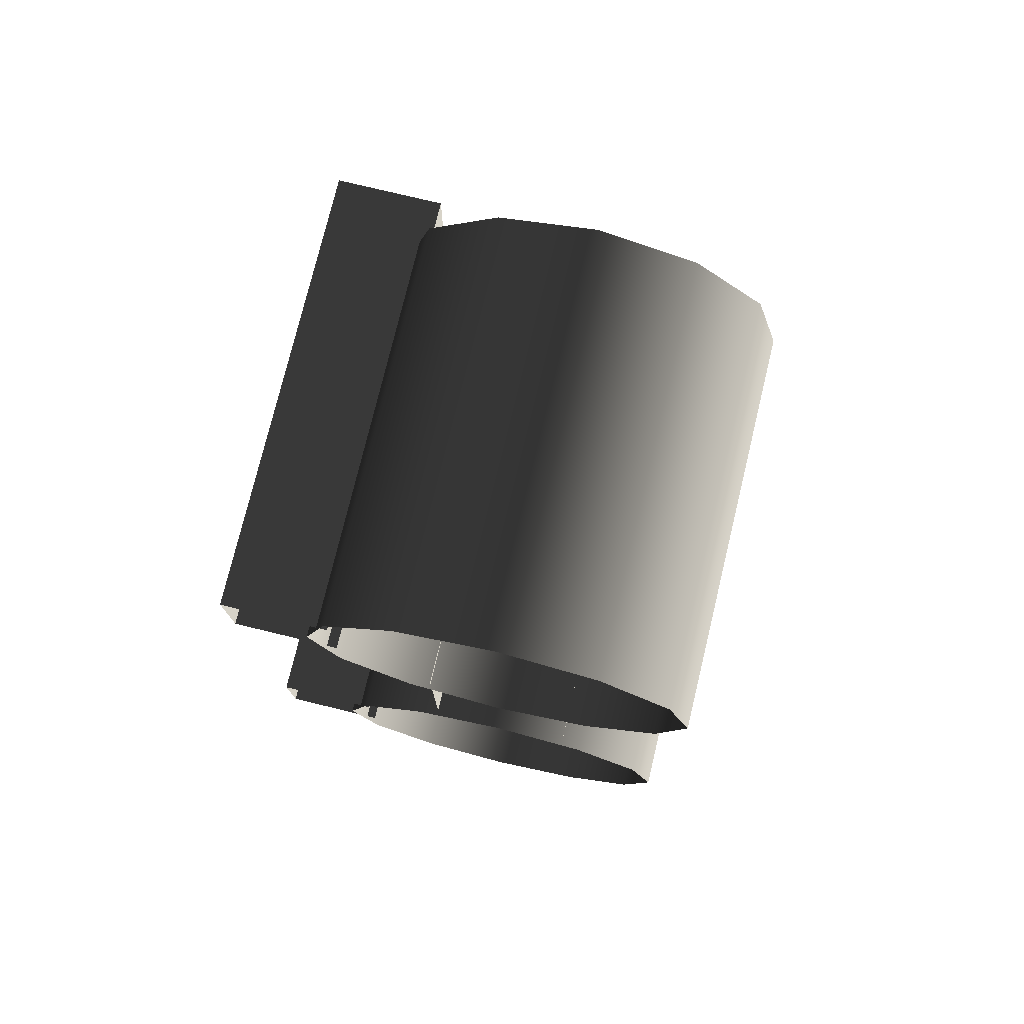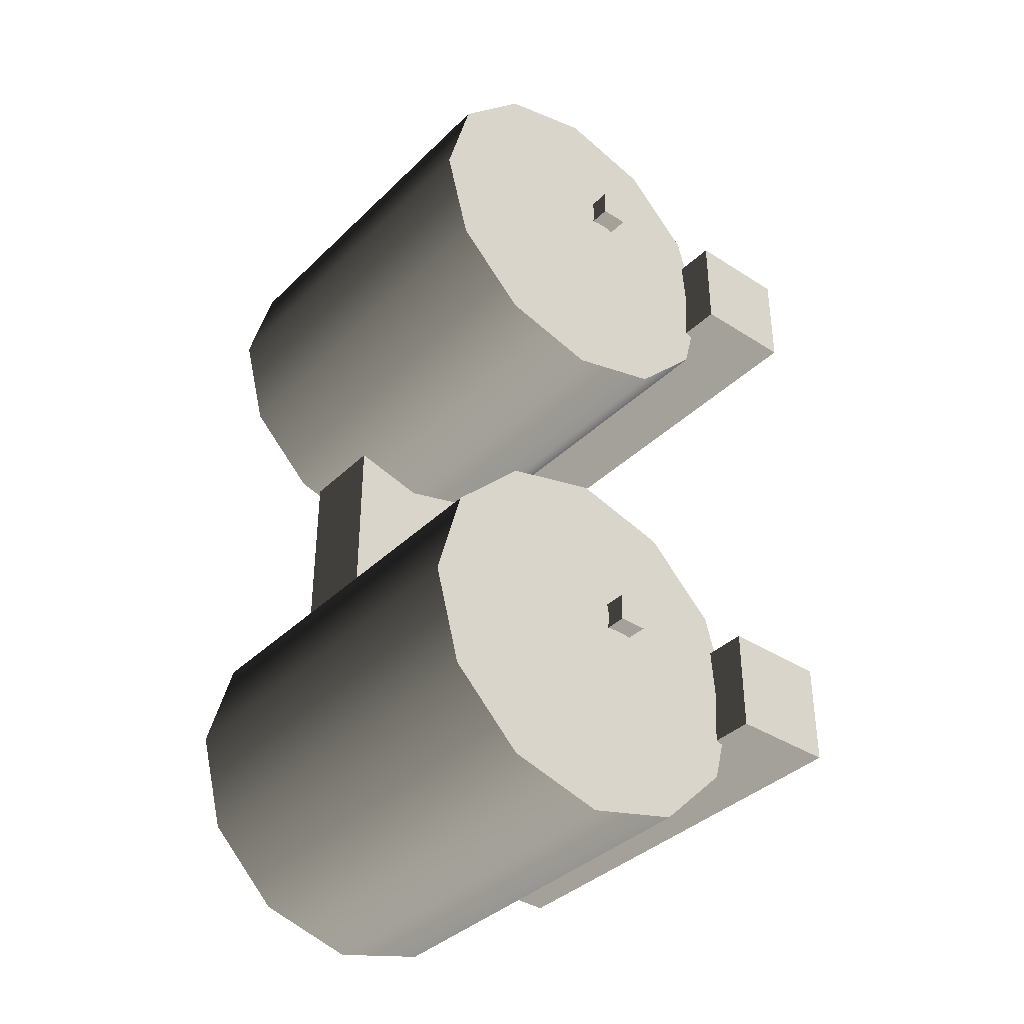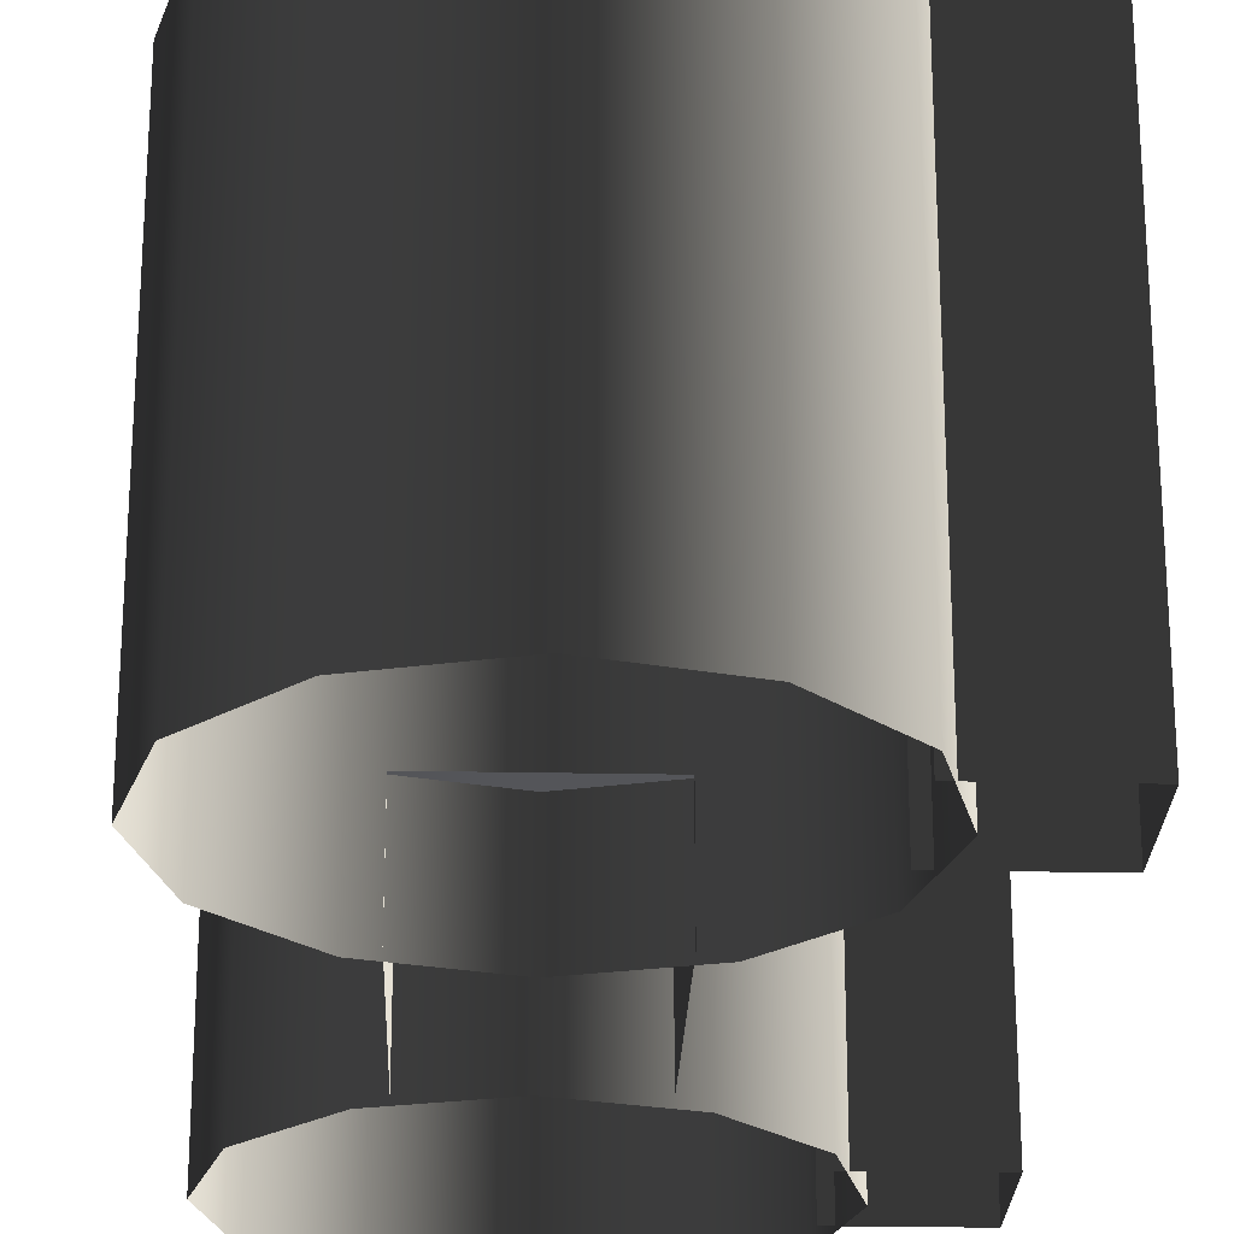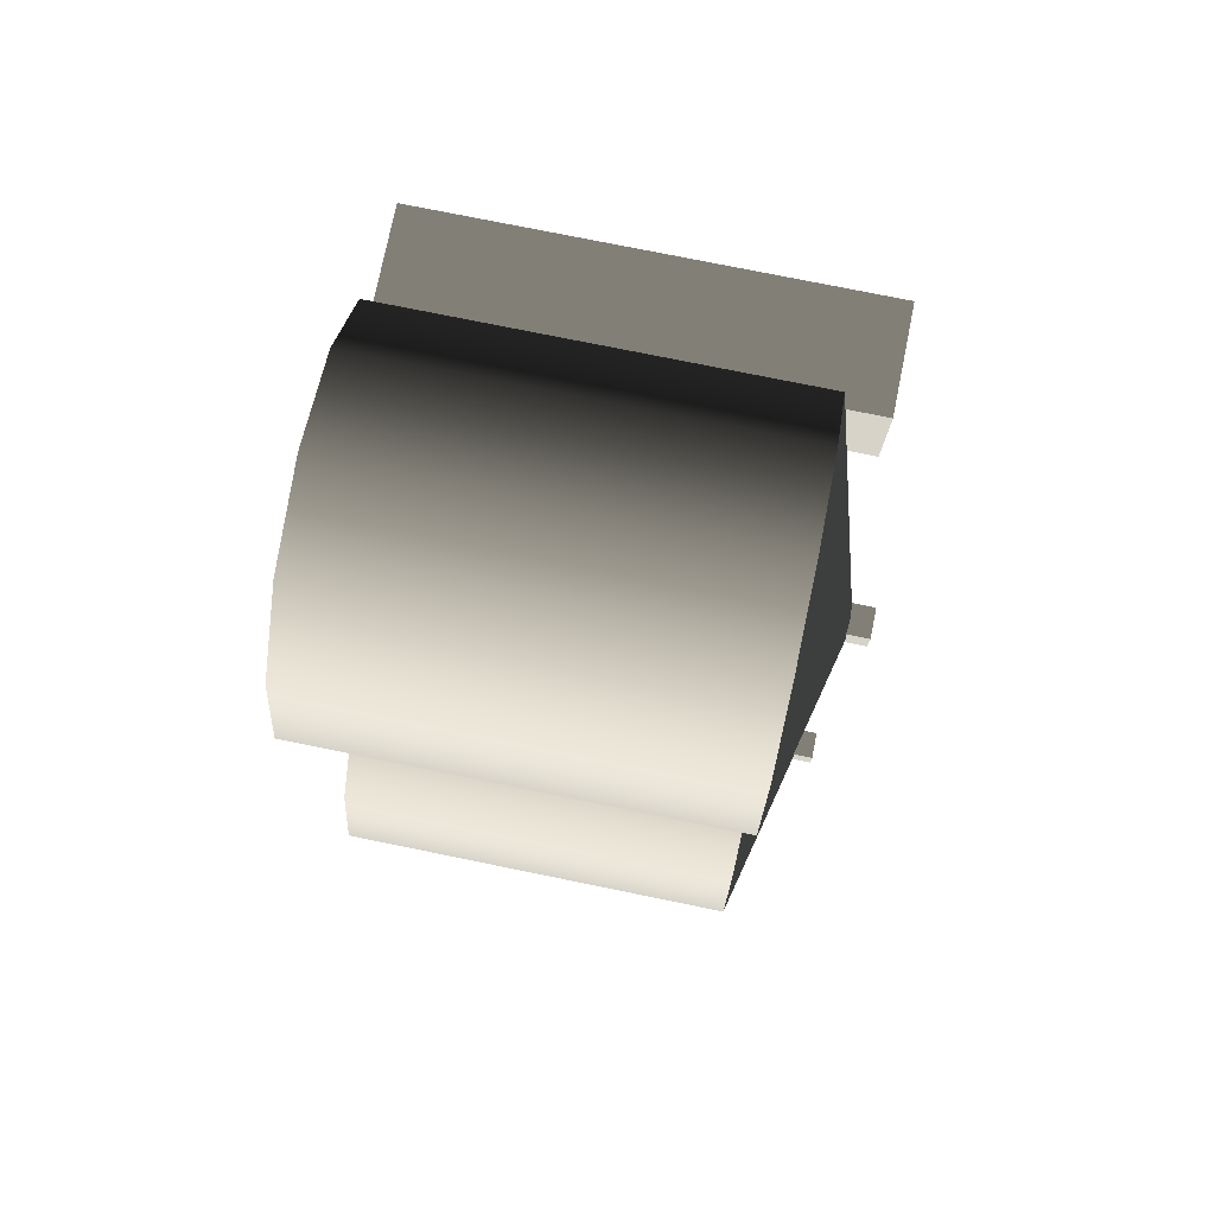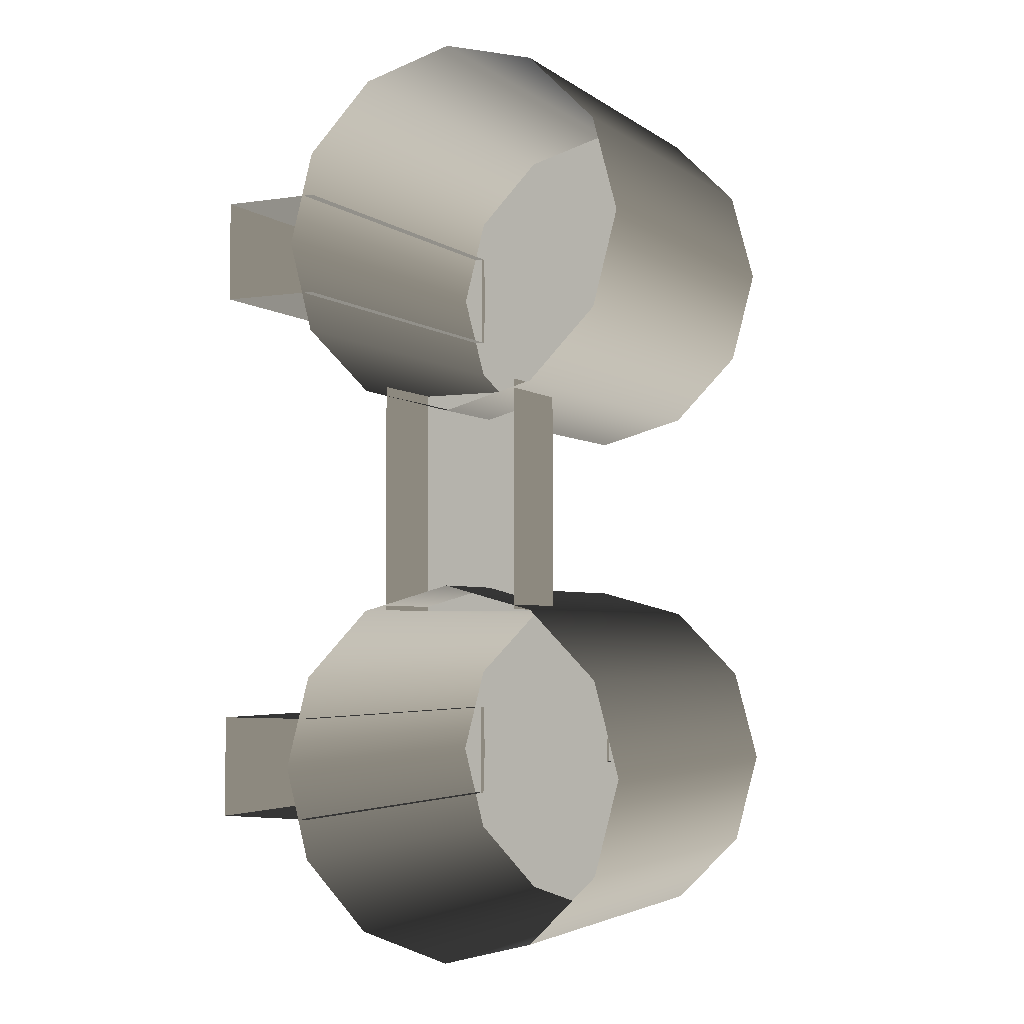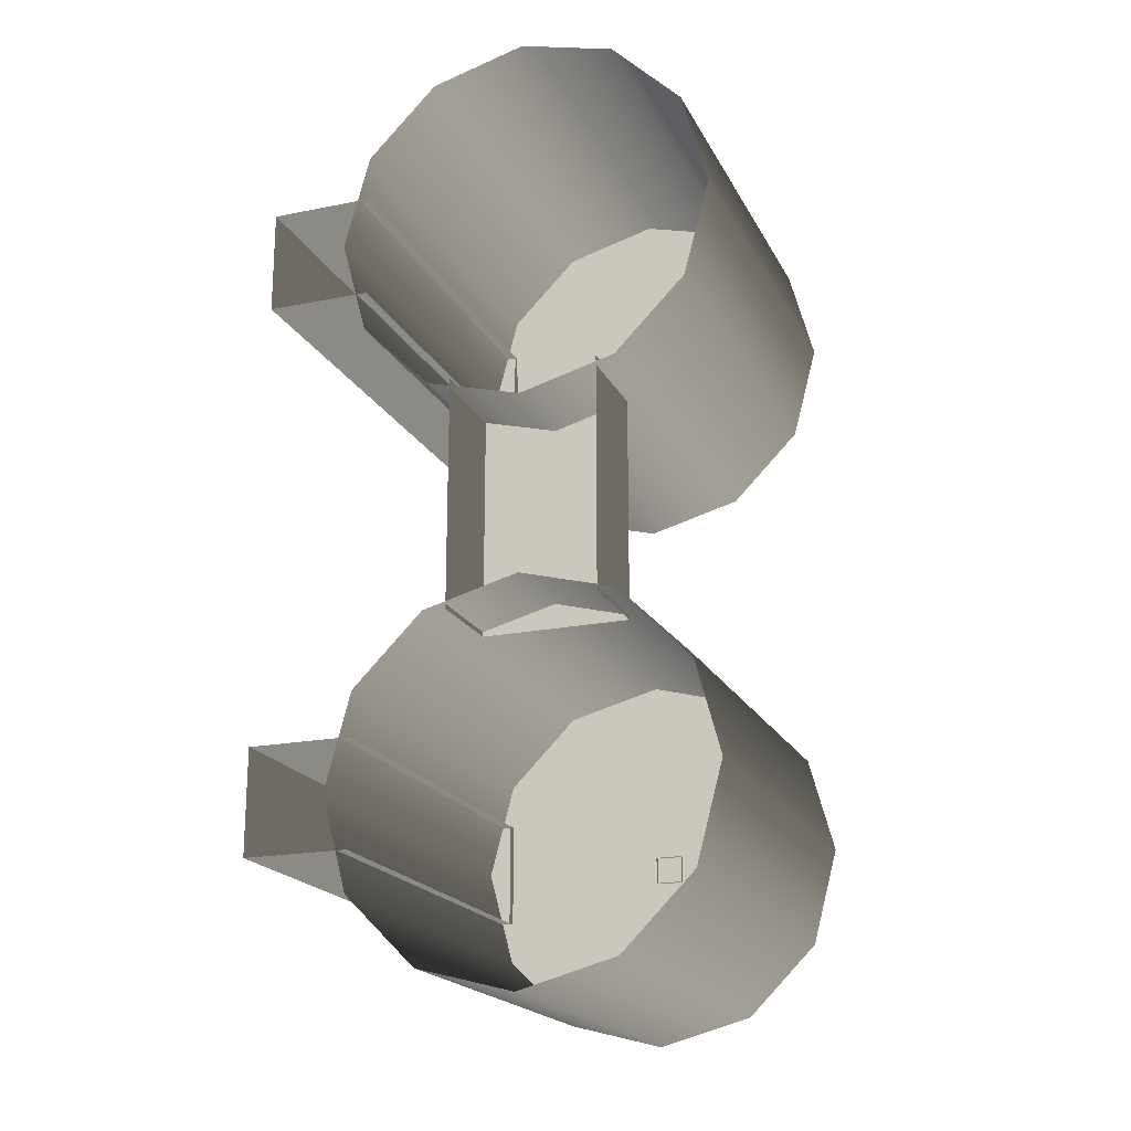
<metadata>
{"format":"obj","ext":"obj","renderer":"f3d","projection":"perspective","resolution":1024,"background":"white","views":[{"elev":76.8,"azim":13.6,"up":"+Z"},{"elev":-37.6,"azim":140.6,"up":"+Z"},{"elev":-24.7,"azim":178.1,"up":"+Y"},{"elev":76.2,"azim":101.5,"up":"+Z"},{"elev":-3.7,"azim":26.4,"up":"+Z"},{"elev":-19.7,"azim":20.5,"up":"+Z"}]}
</metadata>
<code>
v -0.9355 2.455 3.28
v -0.9355 2.455 -3.153
v 3.179 2.455 -3.153
v 3.179 2.455 3.28
v 3.179 -0.04455 3.28
v 3.179 2.455 3.28
v 3.179 2.455 -3.153
v 3.179 -0.04455 -3.153
v -0.9355 -0.04455 -3.153
v -0.9355 2.455 -3.153
v -0.9355 2.455 3.28
v -0.9355 -0.04455 3.28
v -6.37 10.78 -6.304
v -6.37 12.17 -6.304
v -3.463 12.17 -6.304
v -3.463 10.78 -6.304
v -6.37 -0.1091 -6.304
v -3.463 -0.1091 -6.304
v -6.37 12.17 -9.211
v -6.37 10.78 -9.211
v -3.463 10.78 -9.211
v -3.463 12.17 -9.211
v -3.463 -0.1091 -9.211
v -6.37 -0.1091 -9.211
v -3.463 10.78 -6.304
v -3.463 12.17 -6.304
v -3.463 12.17 -9.211
v -3.463 10.78 -9.211
v -6.37 10.78 -9.211
v -6.37 12.17 -9.211
v -6.37 12.17 -6.304
v -6.37 10.78 -6.304
v -6.37 -0.1091 -9.211
v -6.37 -0.1091 -6.304
v -6.37 12.17 -9.211
v -3.463 12.17 -9.211
v -3.463 12.17 -6.304
v -6.37 12.17 -6.304
v 0.73 11.94 -7.345
v 0.73 12.63 -7.345
v 1.485 12.63 -7.345
v 1.485 11.94 -7.345
v 0.73 12.63 -7.345
v 0.73 12.63 -8.099
v 1.485 12.63 -8.099
v 1.485 12.63 -7.345
v 0.73 12.63 -8.099
v 0.73 11.94 -8.099
v 1.485 11.94 -8.099
v 1.485 12.63 -8.099
v 1.485 11.94 -7.345
v 1.485 12.63 -7.345
v 1.485 12.63 -8.099
v 1.485 11.94 -8.099
v 0.73 11.94 -8.099
v 0.73 12.63 -8.099
v 0.73 12.63 -7.345
v 0.73 11.94 -7.345
v 5.666 -0.2055 -10.35
v 5.666 10.93 -10.35
v 3.744 10.93 -12.28
v 3.744 -0.2055 -12.28
v 1.117 10.93 -12.98
v 1.117 -0.2055 -12.98
v 6.37 -0.2055 -7.728
v 6.37 10.93 -7.728
v 1.117 -0.2055 -12.98
v 1.117 10.93 -12.98
v -1.509 10.93 -12.28
v -1.509 -0.2055 -12.28
v -3.431 10.93 -10.35
v -3.431 -0.2055 -10.35
v -4.135 10.93 -7.728
v -4.135 -0.2055 -7.728
v -4.135 -0.2055 -7.728
v -4.135 10.93 -7.728
v -3.431 10.93 -5.101
v -3.431 -0.2055 -5.101
v -1.509 10.93 -3.179
v -1.509 -0.2055 -3.179
v 1.117 10.93 -2.475
v 1.117 -0.2055 -2.475
v 1.117 -0.2055 -2.475
v 1.117 10.93 -2.475
v 3.744 10.93 -3.179
v 3.744 -0.2055 -3.179
v 5.666 10.93 -5.101
v 5.666 -0.2055 -5.101
v 6.37 10.93 -7.728
v 6.37 -0.2055 -7.728
v 5.666 10.93 -10.35
v 1.117 12.19 -7.728
v 3.744 10.93 -12.28
v 1.117 10.93 -12.98
v -1.509 10.93 -12.28
v -3.431 10.93 -10.35
v -4.135 10.93 -7.728
v -3.431 10.93 -5.101
v -1.509 10.93 -3.179
v 1.117 10.93 -2.475
v 3.744 10.93 -3.179
v 5.666 10.93 -5.101
v 6.37 10.93 -7.728
v -6.37 10.85 9.151
v -6.37 12.17 9.151
v -3.463 12.17 9.151
v -3.463 10.85 9.151
v -6.37 -0.1091 9.151
v -3.463 -0.1091 9.151
v -6.37 12.17 6.244
v -6.37 10.85 6.244
v -3.463 10.85 6.244
v -3.463 12.17 6.244
v -3.463 -0.1091 6.244
v -6.37 -0.1091 6.244
v -3.463 10.85 9.151
v -3.463 12.17 9.151
v -3.463 12.17 6.244
v -3.463 10.85 6.244
v -6.37 10.85 6.244
v -6.37 12.17 6.244
v -6.37 12.17 9.151
v -6.37 10.85 9.151
v -6.37 -0.1091 6.244
v -6.37 -0.1091 9.151
v -6.37 12.17 6.244
v -3.463 12.17 6.244
v -3.463 12.17 9.151
v -6.37 12.17 9.151
v 0.73 11.94 8.111
v 0.73 12.63 8.111
v 1.485 12.63 8.111
v 1.485 11.94 8.111
v 0.73 12.63 8.111
v 0.73 12.63 7.356
v 1.485 12.63 7.356
v 1.485 12.63 8.111
v 0.73 12.63 7.356
v 0.73 11.94 7.356
v 1.485 11.94 7.356
v 1.485 12.63 7.356
v 1.485 11.94 8.111
v 1.485 12.63 8.111
v 1.485 12.63 7.356
v 1.485 11.94 7.356
v 0.73 11.94 7.356
v 0.73 12.63 7.356
v 0.73 12.63 8.111
v 0.73 11.94 8.111
v 5.666 -0.2055 5.101
v 5.666 10.93 5.101
v 3.744 10.93 3.179
v 3.744 -0.2055 3.179
v 1.117 10.93 2.475
v 1.117 -0.2055 2.475
v 6.37 -0.2055 7.728
v 6.37 10.93 7.728
v 1.117 -0.2055 2.475
v 1.117 10.93 2.475
v -1.509 10.93 3.179
v -1.509 -0.2055 3.179
v -3.431 10.93 5.101
v -3.431 -0.2055 5.101
v -4.135 10.93 7.728
v -4.135 -0.2055 7.728
v -4.135 -0.2055 7.728
v -4.135 10.93 7.728
v -3.431 10.93 10.35
v -3.431 -0.2055 10.35
v -1.509 10.93 12.28
v -1.509 -0.2055 12.28
v 1.117 10.93 12.98
v 1.117 -0.2055 12.98
v 1.117 -0.2055 12.98
v 1.117 10.93 12.98
v 3.744 10.93 12.28
v 3.744 -0.2055 12.28
v 5.666 10.93 10.35
v 5.666 -0.2055 10.35
v 5.666 -0.2055 10.35
v 5.666 10.93 10.35
v 6.37 10.93 7.728
v 6.37 -0.2055 7.728
v 5.666 10.93 5.101
v 1.117 12.19 7.728
v 3.744 10.93 3.179
v 1.117 10.93 2.475
v -1.509 10.93 3.179
v -3.431 10.93 5.101
v -4.135 10.93 7.728
v -3.431 10.93 10.35
v -1.509 10.93 12.28
v 1.117 10.93 12.98
v 3.744 10.93 12.28
v 5.666 10.93 10.35
v 6.37 10.93 7.728
g FS_Airport_Prop_0_204400_22
f 1 3 2
f 1 4 3
f 5 7 6
f 5 8 7
f 9 11 10
f 9 12 11
f 13 15 14
f 13 16 15
f 17 16 13
f 17 18 16
f 19 21 20
f 19 22 21
f 20 21 23
f 20 23 24
f 25 27 26
f 25 28 27
f 29 31 30
f 29 32 31
f 33 32 29
f 33 34 32
f 35 37 36
f 35 38 37
f 39 41 40
f 39 42 41
f 43 45 44
f 43 46 45
f 47 49 48
f 47 50 49
f 51 53 52
f 51 54 53
f 55 57 56
f 55 58 57
f 59 61 60
f 59 62 61
f 62 63 61
f 62 64 63
f 65 59 60
f 65 60 66
f 67 69 68
f 67 70 69
f 70 71 69
f 70 72 71
f 72 73 71
f 72 74 73
f 75 77 76
f 75 78 77
f 78 79 77
f 78 80 79
f 80 81 79
f 80 82 81
f 83 85 84
f 83 86 85
f 86 87 85
f 86 88 87
f 88 89 87
f 88 90 89
f 91 93 92
f 93 94 92
f 94 95 92
f 95 96 92
f 96 97 92
f 97 98 92
f 98 99 92
f 99 100 92
f 100 101 92
f 101 102 92
f 102 103 92
f 103 91 92
f 104 106 105
f 104 107 106
f 108 107 104
f 108 109 107
f 110 112 111
f 110 113 112
f 111 112 114
f 111 114 115
f 116 118 117
f 116 119 118
f 120 122 121
f 120 123 122
f 124 123 120
f 124 125 123
f 126 128 127
f 126 129 128
f 130 132 131
f 130 133 132
f 134 136 135
f 134 137 136
f 138 140 139
f 138 141 140
f 142 144 143
f 142 145 144
f 146 148 147
f 146 149 148
f 150 152 151
f 150 153 152
f 153 154 152
f 153 155 154
f 156 150 151
f 156 151 157
f 158 160 159
f 158 161 160
f 161 162 160
f 161 163 162
f 163 164 162
f 163 165 164
f 166 168 167
f 166 169 168
f 169 170 168
f 169 171 170
f 171 172 170
f 171 173 172
f 174 176 175
f 174 177 176
f 177 178 176
f 177 179 178
f 180 182 181
f 180 183 182
f 184 186 185
f 186 187 185
f 187 188 185
f 188 189 185
f 189 190 185
f 190 191 185
f 191 192 185
f 192 193 185
f 193 194 185
f 194 195 185
f 195 196 185
f 196 184 185

</code>
